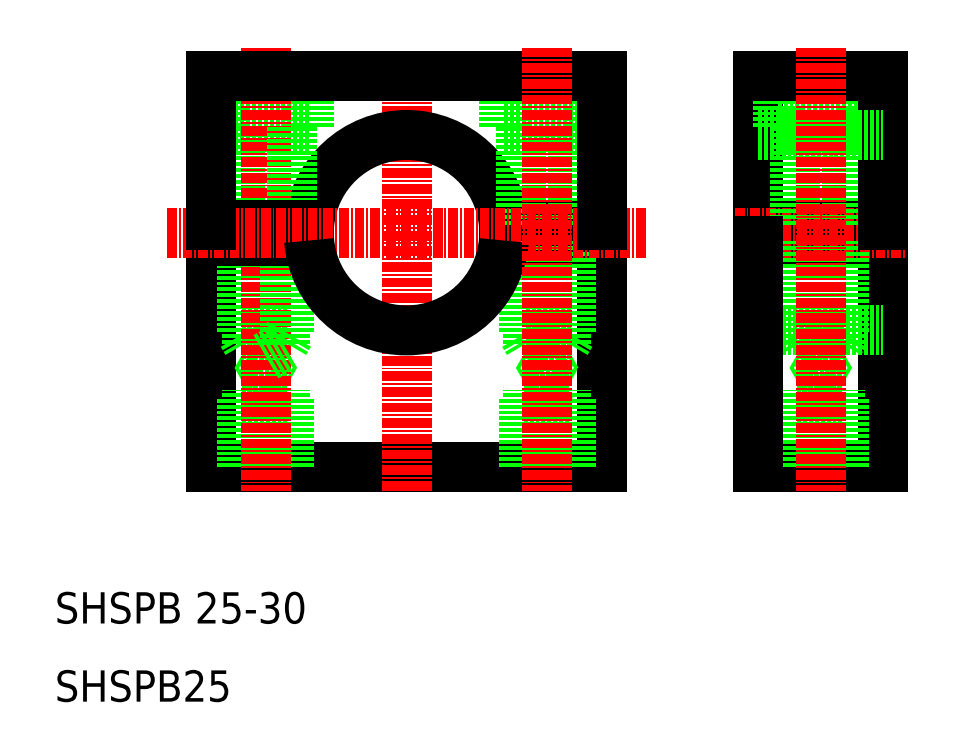
<metadata>
{"format":"dxf","ext":"dxf","renderer":"ezdxf+matplotlib","layout":"modelspace","background":"white","min_lineweight":24,"dpi":150}
</metadata>
<code>
0
SECTION
2
ENTITIES
0
TEXT
8
0
10
10
20
10
30
0
40
4
1
SHSPB25
0
TEXT
8
0
10
10
20
20
30
0
40
4
1
SHSPB 25-30
0
LINE
8
0
10
67.46
20
71
30
0
11
80
21
71
31
0
0
LINE
8
0
10
67.46
20
69
30
0
11
80
21
69
31
0
0
LINE
8
0
10
30
20
40
30
0
11
80
21
40
31
0
0
LINE
8
0
10
70
20
49
30
0
11
76
21
49
31
0
0
LINE
8
0
10
73
20
51.29
30
0
11
75.4
21
49.9
31
0
0
LINE
8
0
10
70.6
20
49.9
30
0
11
75.4
21
49.9
31
0
0
LINE
8
CENTER
10
55
20
37
30
0
11
55
21
91.96
31
0
0
LINE
8
0
10
30
20
40
30
0
11
30
21
69
31
0
0
ARC
8
0
10
55
20
70
30
0
40
12.5
50
4.589
51
175.4
0
LINE
8
0
10
39.4
20
40
30
0
11
39.4
21
49.9
31
0
0
LINE
8
0
10
40
20
40
30
0
11
40
21
49
31
0
0
LINE
8
0
10
34
20
40
30
0
11
34
21
49
31
0
0
LINE
8
0
10
34.6
20
40
30
0
11
34.6
21
49.9
31
0
0
LINE
8
0
10
34
20
49
30
0
11
40
21
49
31
0
0
LINE
8
0
10
37
20
51.29
30
0
11
39.4
21
49.9
31
0
0
LINE
8
0
10
34.6
20
49.9
30
0
11
39.4
21
49.9
31
0
0
LINE
8
0
10
34.6
20
49.9
30
0
11
37
21
51.29
31
0
0
LINE
8
0
10
70
20
40
30
0
11
70
21
49
31
0
0
LINE
8
0
10
70.6
20
40
30
0
11
70.6
21
49.9
31
0
0
LINE
8
0
10
70.6
20
49.9
30
0
11
73
21
51.29
31
0
0
LINE
8
0
10
116
20
40
30
0
11
116
21
69
31
0
0
LINE
8
0
10
100
20
90
30
0
11
100
21
71
31
0
0
LINE
8
0
10
80
20
40
30
0
11
80
21
69
31
0
0
LINE
8
0
10
116
20
69
30
0
11
100
21
69
31
0
0
LINE
8
0
10
100
20
40
30
0
11
116
21
40
31
0
0
LINE
8
0
10
100
20
57.5
30
0
11
116
21
57.5
31
0
0
LINE
8
0
10
76
20
40
30
0
11
76
21
49
31
0
0
LINE
8
0
10
75.4
20
40
30
0
11
75.4
21
49.9
31
0
0
LINE
8
0
10
111
20
40
30
0
11
111
21
49
31
0
0
LINE
8
0
10
105
20
40
30
0
11
105
21
49
31
0
0
LINE
8
0
10
110.4
20
40
30
0
11
110.4
21
49.9
31
0
0
LINE
8
0
10
105.6
20
40
30
0
11
105.6
21
49.9
31
0
0
LINE
8
0
10
108
20
51.29
30
0
11
110.4
21
49.9
31
0
0
LINE
8
0
10
105.6
20
49.9
30
0
11
110.4
21
49.9
31
0
0
LINE
8
0
10
105
20
49
30
0
11
111
21
49
31
0
0
LINE
8
0
10
105.6
20
49.9
30
0
11
108
21
51.29
31
0
0
LINE
8
0
10
116
20
71
30
0
11
100
21
71
31
0
0
LINE
8
CENTER
10
97
20
70
30
0
11
119
21
70
31
0
0
LINE
8
0
10
78.5
20
90
30
0
11
78.5
21
83.5
31
0
0
LINE
8
0
10
67.5
20
90
30
0
11
67.5
21
83.5
31
0
0
LINE
8
0
10
76
20
57
30
0
11
75.4
21
55.96
31
0
0
LINE
8
0
10
75.4
20
69
30
0
11
75.4
21
55.5
31
0
0
LINE
8
0
10
70
20
57
30
0
11
70.6
21
55.96
31
0
0
LINE
8
0
10
70.6
20
69
30
0
11
70.6
21
55.5
31
0
0
LINE
8
0
10
70.6
20
55.5
30
0
11
73
21
54.11
31
0
0
LINE
8
0
10
75.4
20
55.5
30
0
11
70.6
21
55.5
31
0
0
LINE
8
0
10
75.4
20
55.5
30
0
11
73
21
54.11
31
0
0
LINE
8
0
10
69.7
20
83.5
30
0
11
69.7
21
71
31
0
0
LINE
8
0
10
76.3
20
83.5
30
0
11
76.3
21
71
31
0
0
LINE
8
0
10
76
20
57
30
0
11
70
21
57
31
0
0
LINE
8
0
10
70
20
69
30
0
11
70
21
57
31
0
0
LINE
8
0
10
76
20
69
30
0
11
76
21
57
31
0
0
LINE
8
0
10
67.5
20
83.5
30
0
11
78.5
21
83.5
31
0
0
LINE
8
0
10
42.5
20
83.5
30
0
11
31.5
21
83.5
31
0
0
LINE
8
0
10
34
20
57
30
0
11
40
21
57
31
0
0
LINE
8
0
10
34.6
20
55.5
30
0
11
39.4
21
55.5
31
0
0
LINE
8
0
10
34.6
20
55.5
30
0
11
37
21
54.11
31
0
0
LINE
8
0
10
31.5
20
90
30
0
11
31.5
21
83.5
31
0
0
LINE
8
0
10
34
20
57
30
0
11
34.6
21
55.96
31
0
0
LINE
8
0
10
34.6
20
69
30
0
11
34.6
21
55.5
31
0
0
LINE
8
0
10
33.7
20
83.5
30
0
11
33.7
21
71
31
0
0
LINE
8
0
10
34
20
69
30
0
11
34
21
57
31
0
0
LINE
8
0
10
42.5
20
90
30
0
11
42.5
21
83.5
31
0
0
LINE
8
CENTER
10
37
20
93.67
30
0
11
37
21
37
31
0
0
LINE
8
0
10
40
20
57
30
0
11
39.4
21
55.96
31
0
0
LINE
8
0
10
39.4
20
69
30
0
11
39.4
21
55.5
31
0
0
LINE
8
0
10
39.4
20
55.5
30
0
11
37
21
54.11
31
0
0
LINE
8
0
10
40.3
20
83.5
30
0
11
40.3
21
71
31
0
0
LINE
8
0
10
40
20
69
30
0
11
40
21
57
31
0
0
LINE
8
0
10
30
20
69
30
0
11
42.54
21
69
31
0
0
LINE
8
0
10
30
20
71
30
0
11
42.54
21
71
31
0
0
LINE
8
0
10
80
20
90
30
0
11
30
21
90
31
0
0
LINE
8
CENTER
10
85.6
20
70
30
0
11
24.23
21
70
31
0
0
LINE
8
0
10
113.5
20
90
30
0
11
113.5
21
83.5
31
0
0
LINE
8
0
10
102.5
20
90
30
0
11
102.5
21
83.5
31
0
0
LINE
8
0
10
111
20
57
30
0
11
110.4
21
55.96
31
0
0
LINE
8
0
10
105
20
57
30
0
11
105.6
21
55.96
31
0
0
LINE
8
0
10
105.6
20
69
30
0
11
105.6
21
55.5
31
0
0
LINE
8
0
10
110.4
20
69
30
0
11
110.4
21
55.5
31
0
0
LINE
8
0
10
110.4
20
55.5
30
0
11
105.6
21
55.5
31
0
0
LINE
8
0
10
110.4
20
55.5
30
0
11
108
21
54.11
31
0
0
LINE
8
0
10
105.6
20
55.5
30
0
11
108
21
54.11
31
0
0
LINE
8
0
10
102.5
20
83.5
30
0
11
113.5
21
83.5
31
0
0
LINE
8
0
10
104.7
20
83.5
30
0
11
104.7
21
71
31
0
0
LINE
8
0
10
111
20
69
30
0
11
111
21
57
31
0
0
LINE
8
0
10
105
20
69
30
0
11
105
21
57
31
0
0
LINE
8
0
10
111
20
57
30
0
11
105
21
57
31
0
0
LINE
8
0
10
111.3
20
83.5
30
0
11
111.3
21
71
31
0
0
LINE
8
0
10
100
20
90
30
0
11
116
21
90
31
0
0
LINE
8
0
10
30
20
71
30
0
11
30
21
90
31
0
0
ARC
8
0
10
55
20
70
30
0
40
12.5
50
184.6
51
355.4
0
LINE
8
0
10
80
20
71
30
0
11
80
21
90
31
0
0
LINE
8
0
10
100
20
69
30
0
11
100
21
40
31
0
0
LINE
8
0
10
116
20
71
30
0
11
116
21
90
31
0
0
LINE
8
0
10
100
20
82.5
30
0
11
116
21
82.5
31
0
0
LINE
8
CENTER
10
73
20
93.67
30
0
11
73
21
37
31
0
0
LINE
8
CENTER
10
108
20
93.67
30
0
11
108
21
37
31
0
0
ENDSEC
0
EOF

</code>
